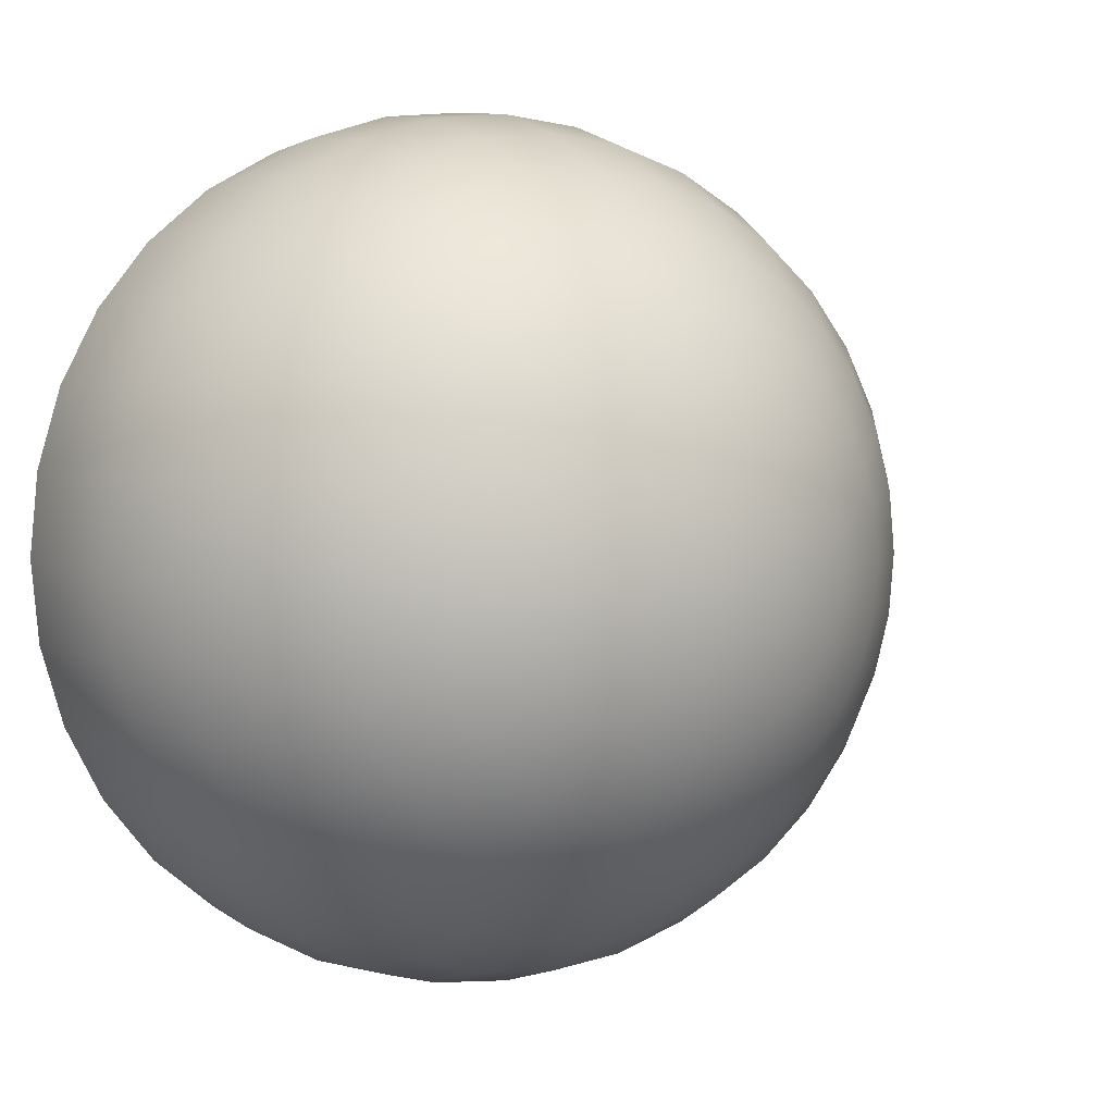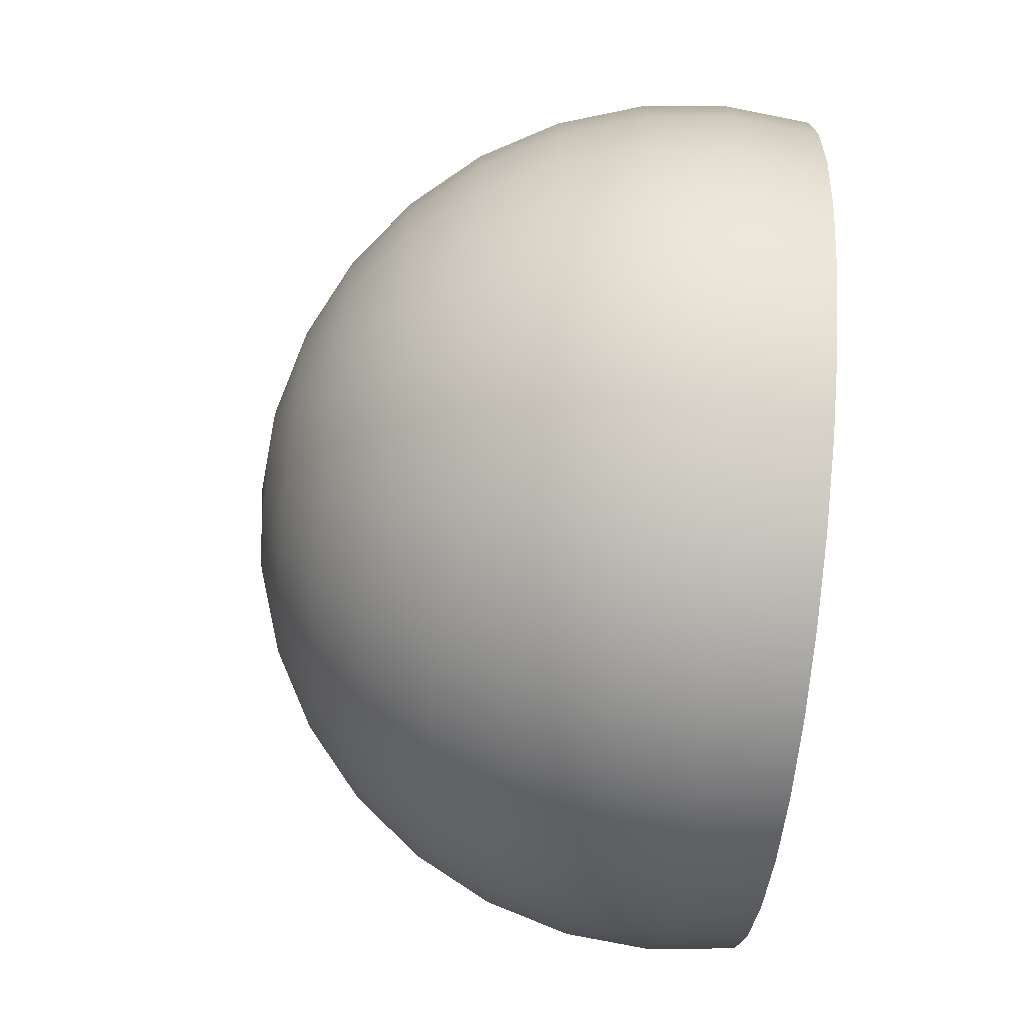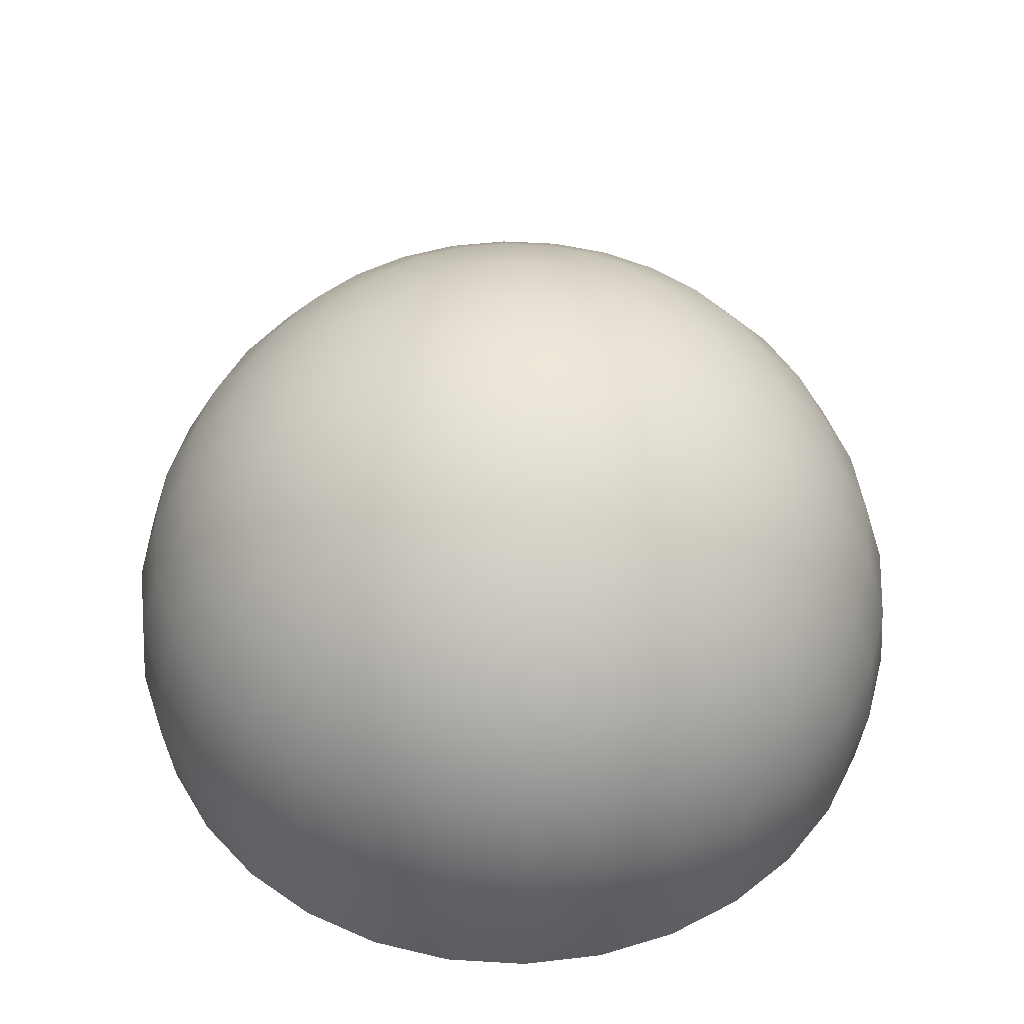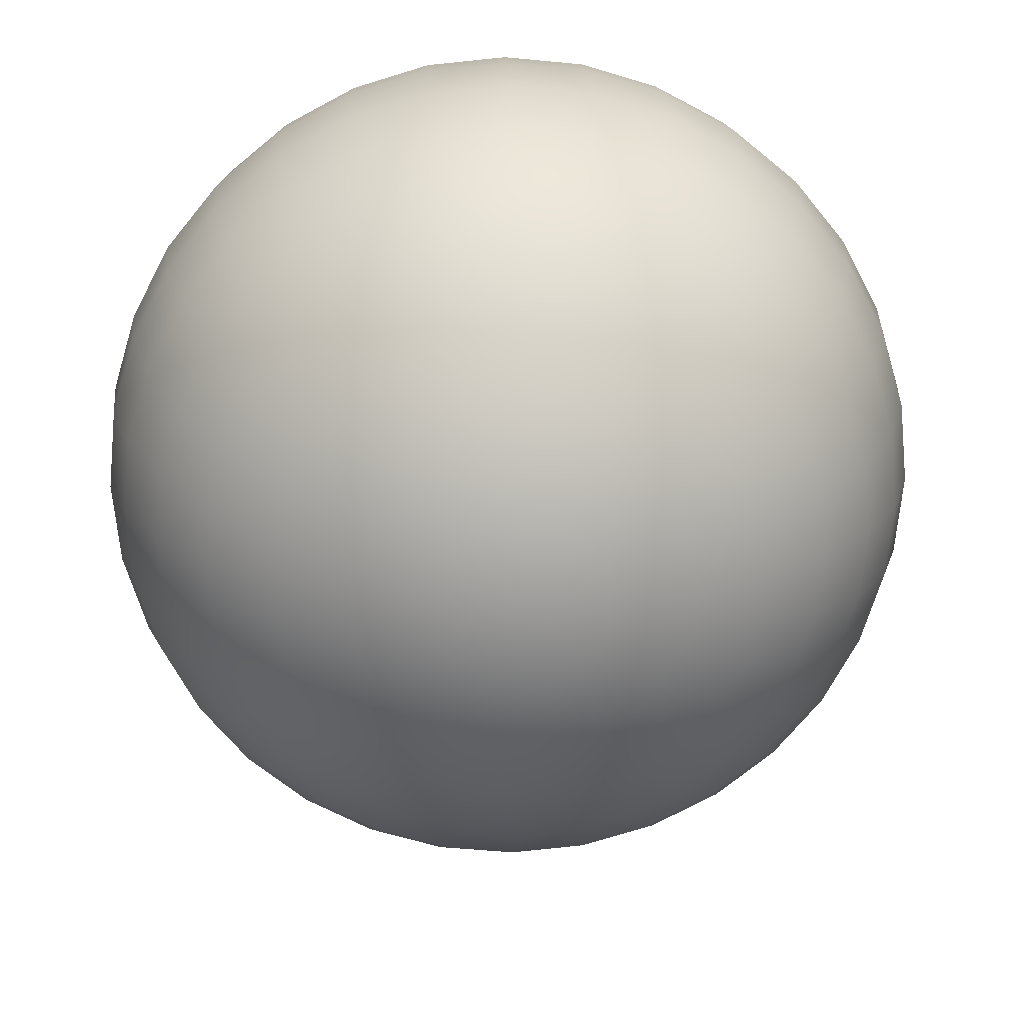
<metadata>
{"format":"obj","ext":"obj","renderer":"f3d","projection":"perspective","resolution":1024,"background":"white","views":[{"elev":3.8,"azim":-33.7,"up":"+Y"},{"elev":-68.2,"azim":84.4,"up":"+Y"},{"elev":48.1,"azim":110.7,"up":"+Z"},{"elev":20.3,"azim":-1.7,"up":"+Y"}]}
</metadata>
<code>
g Sphere001
v 0 0 30
v -1.142 5.74 29.42
v -2.558e-07 5.853 29.42
v -2.24 11.26 27.72
v -5.018e-07 11.48 27.72
v -3.252 16.35 24.94
v -7.285e-07 16.67 24.94
v -4.138 20.81 21.21
v -9.273e-07 21.21 21.21
v -4.866 24.46 16.67
v -1.09e-06 24.94 16.67
v -5.407 27.18 11.48
v -1.212e-06 27.72 11.48
v -5.74 28.86 5.853
v -1.286e-06 29.42 5.853
v -5.853 29.42 2.265e-06
v -1.311e-06 30 2.265e-06
v -5.74 28.86 -5.853
v -1.286e-06 29.42 -5.853
v -11.26 27.18 -5.853
v -11.48 27.72 2.265e-06
v -16.35 24.46 -5.853
v -11.26 27.18 5.853
v -16.67 24.94 2.265e-06
v -20.81 20.81 -5.853
v -10.61 25.61 11.48
v -16.35 24.46 5.853
v -21.21 21.21 2.265e-06
v -24.46 16.35 -5.853
v -9.546 23.05 16.67
v -15.4 23.05 11.48
v -20.81 20.81 5.853
v -24.94 16.67 2.265e-06
v -27.18 11.26 -5.853
v -8.118 19.6 21.21
v -13.86 20.74 16.67
v -19.6 19.6 11.48
v -24.46 16.35 5.853
v -27.72 11.48 2.265e-06
v -28.86 5.74 -5.853
v -6.378 15.4 24.94
v -11.79 17.64 21.21
v -17.64 17.64 16.67
v -23.05 15.4 11.48
v -27.18 11.26 5.853
v -29.42 5.853 2.265e-06
v -29.42 -9.587e-06 -5.853
v -4.393 10.61 27.72
v -9.26 13.86 24.94
v -15 15 21.21
v -20.74 13.86 16.67
v -25.61 10.61 11.48
v -28.86 5.74 5.853
v -30 -9.775e-06 2.265e-06
v -28.86 -5.74 -5.853
v -29.42 -5.853 2.265e-06
v -27.18 -11.26 -5.853
v -29.42 -9.587e-06 5.853
v -27.18 5.407 11.48
v -23.05 9.546 16.67
v -17.64 11.79 21.21
v -27.72 -11.48 2.265e-06
v -24.46 -16.35 -5.853
v -28.86 -5.74 5.853
v -27.72 -9.031e-06 11.48
v -24.46 4.866 16.67
v -24.94 -16.67 2.265e-06
v -20.81 -20.81 -5.853
v -27.18 -11.26 5.853
v -27.18 -5.407 11.48
v -21.21 -21.21 2.265e-06
v -16.35 -24.46 -5.853
v -24.46 -16.35 5.853
v -16.67 -24.94 2.265e-06
v -11.26 -27.18 -5.853
v -19.6 8.118 21.21
v -24.94 -8.128e-06 16.67
v -25.61 -10.61 11.48
v -20.81 -20.81 5.853
v -11.48 -27.72 2.265e-06
v -5.74 -28.86 -5.853
v -20.81 4.138 21.21
v -24.46 -4.866 16.67
v -23.05 -15.4 11.48
v -16.35 -24.46 5.853
v -5.853 -29.42 2.265e-06
v 2.841e-05 -29.42 -5.853
v -21.21 -6.912e-06 21.21
v -23.05 -9.546 16.67
v -19.6 -19.6 11.48
v -11.26 -27.18 5.853
v 2.897e-05 -30 2.265e-06
v 5.74 -28.86 -5.853
v -20.81 -4.138 21.21
v -20.74 -13.86 16.67
v -15.4 -23.05 11.48
v -5.74 -28.86 5.853
v 5.853 -29.42 2.265e-06
v 11.26 -27.18 -5.853
v -19.6 -8.118 21.21
v -17.64 -17.64 16.67
v -10.61 -25.61 11.48
v 2.841e-05 -29.42 5.853
v 11.48 -27.72 2.265e-06
v 16.35 -24.46 -5.853
v -17.64 -11.79 21.21
v -13.86 -20.74 16.67
v -5.407 -27.18 11.48
v 5.74 -28.86 5.853
v 16.67 -24.94 2.265e-06
v 20.81 -20.81 -5.853
v -15 -15 21.21
v -9.546 -23.05 16.67
v 2.676e-05 -27.72 11.48
v 11.26 -27.18 5.853
v 21.21 -21.21 2.265e-06
v 24.46 -16.35 -5.853
v -11.79 -17.64 21.21
v -4.866 -24.46 16.67
v 5.407 -27.18 11.48
v 16.35 -24.46 5.853
v 24.94 -16.67 2.265e-06
v 27.18 -11.26 -5.853
v -8.118 -19.6 21.21
v 2.409e-05 -24.94 16.67
v 10.61 -25.61 11.48
v 20.81 -20.81 5.853
v 27.72 -11.48 2.265e-06
v 28.86 -5.74 -5.853
v -4.138 -20.81 21.21
v 4.866 -24.46 16.67
v 15.4 -23.05 11.48
v 24.46 -16.35 5.853
v 29.42 -5.853 2.265e-06
v 29.42 4.724e-05 -5.853
v 2.048e-05 -21.21 21.21
v 9.546 -23.05 16.67
v 19.6 -19.6 11.48
v 27.18 -11.26 5.853
v 30 4.816e-05 2.265e-06
v 28.86 5.74 -5.853
v 4.139 -20.81 21.21
v 13.86 -20.74 16.67
v 23.05 -15.4 11.48
v 28.86 -5.74 5.853
v 29.42 5.853 2.265e-06
v 27.18 11.26 -5.853
v 8.118 -19.6 21.21
v 17.64 -17.64 16.67
v 25.61 -10.61 11.48
v 29.42 4.724e-05 5.853
v 27.72 11.48 2.265e-06
v 24.46 16.35 -5.853
v 11.79 -17.64 21.21
v 20.74 -13.86 16.67
v 27.18 -5.407 11.48
v 28.86 5.74 5.853
v 24.94 16.67 2.265e-06
v 20.81 20.81 -5.853
v 15 -15 21.21
v 23.05 -9.546 16.67
v 27.72 4.449e-05 11.48
v 27.18 11.26 5.853
v 21.21 21.21 2.265e-06
v 16.35 24.46 -5.853
v 17.64 -11.79 21.21
v 24.46 -4.866 16.67
v 27.18 5.407 11.48
v 24.46 16.35 5.853
v 16.67 24.94 2.265e-06
v 11.26 27.18 -5.853
v 19.6 -8.118 21.21
v 24.94 4.004e-05 16.67
v 25.61 10.61 11.48
v 20.81 20.81 5.853
v 11.48 27.72 2.265e-06
v 5.74 28.86 -5.853
v 20.81 -4.138 21.21
v 24.46 4.866 16.67
v 23.05 15.4 11.48
v 16.35 24.46 5.853
v 5.853 29.42 2.265e-06
v -1.286e-06 29.42 -5.853
v -1.311e-06 30 2.265e-06
v 11.26 27.18 5.853
v 5.74 28.86 5.853
v -1.286e-06 29.42 5.853
v 19.6 19.6 11.48
v 23.05 9.546 16.67
v 15.4 23.05 11.48
v 10.61 25.61 11.48
v 5.407 27.18 11.48
v -1.212e-06 27.72 11.48
v 20.74 13.86 16.67
v 17.64 17.64 16.67
v 13.86 20.74 16.67
v 9.546 23.05 16.67
v 4.866 24.46 16.67
v -1.09e-06 24.94 16.67
v 4.138 20.81 21.21
v -9.273e-07 21.21 21.21
v 8.118 19.6 21.21
v 11.79 17.64 21.21
v 15 15 21.21
v 17.64 11.79 21.21
v 3.252 16.35 24.94
v -7.285e-07 16.67 24.94
v 6.378 15.4 24.94
v 9.26 13.86 24.94
v 11.79 11.79 24.94
v 2.24 11.26 27.72
v -5.018e-07 11.48 27.72
v 4.393 10.61 27.72
v 6.378 9.546 27.72
v 1.142 5.74 29.42
v -2.558e-07 5.853 29.42
v 0 0 30
v 2.24 5.407 29.42
v 0 0 30
v 3.252 4.866 29.42
v 0 0 30
v 8.118 8.118 27.72
v 4.138 4.138 29.42
v 0 0 30
v 4.866 3.252 29.42
v 0 0 30
v 9.546 6.378 27.72
v 13.86 9.26 24.94
v 5.407 2.24 29.42
v 0 0 30
v 10.61 4.393 27.72
v 15.4 6.378 24.94
v 5.74 1.142 29.42
v 0 0 30
v 11.26 2.24 27.72
v 19.6 8.118 21.21
v 16.35 3.252 24.94
v 20.81 4.139 21.21
v 5.853 9.396e-06 29.42
v 0 0 30
v 11.48 1.843e-05 27.72
v 16.67 2.676e-05 24.94
v 21.21 3.405e-05 21.21
v 5.74 -1.142 29.42
v 0 0 30
v 11.26 -2.24 27.72
v 16.35 -3.252 24.94
v 5.407 -2.24 29.42
v 0 0 30
v 15.4 -6.378 24.94
v 10.61 -4.393 27.72
v 13.86 -9.26 24.94
v 4.866 -3.252 29.42
v 0 0 30
v 9.546 -6.378 27.72
v 11.79 -11.79 24.94
v 4.138 -4.138 29.42
v 0 0 30
v 8.118 -8.118 27.72
v 9.26 -13.86 24.94
v 3.252 -4.866 29.42
v 0 0 30
v 6.378 -9.546 27.72
v 6.378 -15.4 24.94
v 2.24 -5.407 29.42
v 0 0 30
v 4.393 -10.61 27.72
v 3.252 -16.35 24.94
v 1.142 -5.74 29.42
v 0 0 30
v 2.24 -11.26 27.72
v 1.609e-05 -16.67 24.94
v 5.651e-06 -5.853 29.42
v 0 0 30
v 1.109e-05 -11.48 27.72
v -3.252 -16.35 24.94
v -1.142 -5.74 29.42
v 0 0 30
v -2.24 -11.26 27.72
v -6.378 -15.4 24.94
v -2.24 -5.407 29.42
v 0 0 30
v -4.393 -10.61 27.72
v -9.26 -13.86 24.94
v -3.252 -4.866 29.42
v 0 0 30
v -6.378 -9.546 27.72
v -11.79 -11.79 24.94
v -4.138 -4.138 29.42
v 0 0 30
v -8.118 -8.118 27.72
v -13.86 -9.26 24.94
v -4.866 -3.252 29.42
v 0 0 30
v -9.546 -6.378 27.72
v -15.4 -6.378 24.94
v -5.407 -2.24 29.42
v 0 0 30
v -10.61 -4.393 27.72
v -16.35 -3.252 24.94
v -5.74 -1.142 29.42
v 0 0 30
v -11.26 -2.24 27.72
v -16.67 -5.431e-06 24.94
v -5.853 -1.907e-06 29.42
v 0 0 30
v -11.48 -3.741e-06 27.72
v -16.35 3.252 24.94
v -5.74 1.142 29.42
v 0 0 30
v -11.26 2.24 27.72
v -15.4 6.378 24.94
v -5.407 2.24 29.42
v 0 0 30
v -10.61 4.393 27.72
v -13.86 9.26 24.94
v -4.866 3.252 29.42
v 0 0 30
v -9.546 6.378 27.72
v -11.79 11.79 24.94
v -4.138 4.138 29.42
v 0 0 30
v -8.118 8.118 27.72
v -6.378 9.546 27.72
v -3.252 4.866 29.42
v 0 0 30
v -2.24 5.407 29.42
v 0 0 30
v 0 0 30
g Sphere001_0
f 3 2 1
f 4 2 3
f 5 4 3
f 6 4 5
f 7 6 5
f 8 6 7
f 9 8 7
f 10 8 9
f 11 10 9
f 12 10 11
f 13 12 11
f 14 12 13
f 15 14 13
f 16 14 15
f 17 16 15
f 18 16 17
f 19 18 17
f 18 20 16
f 20 21 16
f 16 21 14
f 20 22 21
f 14 23 12
f 21 23 14
f 22 24 21
f 21 24 23
f 22 25 24
f 12 26 10
f 23 26 12
f 24 27 23
f 23 27 26
f 25 28 24
f 24 28 27
f 25 29 28
f 26 30 10
f 10 30 8
f 27 31 26
f 26 31 30
f 28 32 27
f 27 32 31
f 29 33 28
f 28 33 32
f 29 34 33
f 30 35 8
f 8 35 6
f 31 36 30
f 30 36 35
f 32 37 31
f 31 37 36
f 33 38 32
f 32 38 37
f 34 39 33
f 33 39 38
f 34 40 39
f 35 41 6
f 6 41 4
f 36 42 35
f 35 42 41
f 37 43 36
f 36 43 42
f 38 44 37
f 37 44 43
f 39 45 38
f 38 45 44
f 40 46 39
f 39 46 45
f 40 47 46
f 41 48 4
f 4 48 2
f 42 49 41
f 41 49 48
f 43 50 42
f 42 50 49
f 44 51 43
f 43 51 50
f 45 52 44
f 44 52 51
f 46 53 45
f 45 53 52
f 47 54 46
f 46 54 53
f 47 55 54
f 55 56 54
f 55 57 56
f 54 58 53
f 54 56 58
f 53 59 52
f 53 58 59
f 52 60 51
f 52 59 60
f 51 61 50
f 51 60 61
f 57 62 56
f 57 63 62
f 56 64 58
f 56 62 64
f 58 65 59
f 58 64 65
f 59 66 60
f 59 65 66
f 63 67 62
f 63 68 67
f 62 69 64
f 62 67 69
f 64 70 65
f 64 69 70
f 68 71 67
f 68 72 71
f 67 73 69
f 67 71 73
f 72 74 71
f 72 75 74
f 60 66 76
f 60 76 61
f 65 77 66
f 65 70 77
f 69 78 70
f 69 73 78
f 71 79 73
f 71 74 79
f 75 80 74
f 75 81 80
f 66 82 76
f 66 77 82
f 70 83 77
f 70 78 83
f 73 84 78
f 73 79 84
f 74 85 79
f 74 80 85
f 81 86 80
f 81 87 86
f 77 88 82
f 77 83 88
f 78 89 83
f 78 84 89
f 79 90 84
f 79 85 90
f 80 91 85
f 80 86 91
f 87 92 86
f 87 93 92
f 83 94 88
f 83 89 94
f 84 95 89
f 84 90 95
f 85 96 90
f 85 91 96
f 86 97 91
f 86 92 97
f 93 98 92
f 93 99 98
f 89 100 94
f 89 95 100
f 90 101 95
f 90 96 101
f 91 102 96
f 91 97 102
f 92 103 97
f 92 98 103
f 99 104 98
f 99 105 104
f 95 106 100
f 95 101 106
f 96 107 101
f 96 102 107
f 97 108 102
f 97 103 108
f 98 109 103
f 98 104 109
f 105 110 104
f 105 111 110
f 101 112 106
f 101 107 112
f 102 113 107
f 102 108 113
f 103 114 108
f 103 109 114
f 104 115 109
f 104 110 115
f 111 116 110
f 111 117 116
f 107 118 112
f 107 113 118
f 108 119 113
f 108 114 119
f 109 120 114
f 109 115 120
f 110 121 115
f 110 116 121
f 117 122 116
f 117 123 122
f 113 124 118
f 113 119 124
f 114 125 119
f 114 120 125
f 115 126 120
f 115 121 126
f 116 127 121
f 116 122 127
f 123 128 122
f 123 129 128
f 119 130 124
f 119 125 130
f 120 131 125
f 120 126 131
f 121 132 126
f 121 127 132
f 122 133 127
f 122 128 133
f 129 134 128
f 129 135 134
f 125 136 130
f 125 131 136
f 126 137 131
f 126 132 137
f 127 138 132
f 127 133 138
f 128 139 133
f 128 134 139
f 135 140 134
f 135 141 140
f 131 142 136
f 131 137 142
f 132 143 137
f 132 138 143
f 133 144 138
f 133 139 144
f 134 145 139
f 134 140 145
f 141 146 140
f 141 147 146
f 137 148 142
f 137 143 148
f 138 149 143
f 138 144 149
f 139 150 144
f 139 145 150
f 140 151 145
f 140 146 151
f 147 152 146
f 147 153 152
f 143 154 148
f 143 149 154
f 144 155 149
f 144 150 155
f 145 156 150
f 145 151 156
f 146 157 151
f 146 152 157
f 153 158 152
f 153 159 158
f 149 160 154
f 149 155 160
f 150 161 155
f 150 156 161
f 151 162 156
f 151 157 162
f 152 163 157
f 152 158 163
f 159 164 158
f 159 165 164
f 155 166 160
f 155 161 166
f 156 167 161
f 156 162 167
f 157 168 162
f 157 163 168
f 158 169 163
f 158 164 169
f 165 170 164
f 165 171 170
f 161 172 166
f 161 167 172
f 162 173 167
f 162 168 173
f 163 174 168
f 163 169 174
f 164 175 169
f 164 170 175
f 171 176 170
f 171 177 176
f 167 178 172
f 167 173 178
f 168 179 173
f 168 174 179
f 169 180 174
f 169 175 180
f 170 181 175
f 170 176 181
f 177 182 176
f 177 183 182
f 183 184 182
f 176 182 185
f 176 185 181
f 182 184 186
f 182 186 185
f 184 187 186
f 175 181 188
f 175 188 180
f 174 180 189
f 174 189 179
f 181 185 190
f 181 190 188
f 185 186 191
f 185 191 190
f 186 187 192
f 186 192 191
f 187 193 192
f 180 188 194
f 180 194 189
f 188 190 195
f 188 195 194
f 190 191 196
f 190 196 195
f 191 192 197
f 191 197 196
f 192 193 198
f 192 198 197
f 193 199 198
f 198 199 200
f 199 201 200
f 197 198 202
f 198 200 202
f 196 197 203
f 197 202 203
f 195 196 204
f 196 203 204
f 194 195 205
f 195 204 205
f 200 201 206
f 201 207 206
f 202 200 208
f 200 206 208
f 203 202 209
f 202 208 209
f 204 203 210
f 203 209 210
f 206 207 211
f 207 212 211
f 208 206 213
f 206 211 213
f 209 208 214
f 208 213 214
f 211 212 215
f 212 216 215
f 215 216 217
f 211 215 218
f 213 211 218
f 218 215 219
f 213 218 220
f 214 213 220
f 220 218 221
f 209 214 222
f 210 209 222
f 214 220 223
f 222 214 223
f 223 220 224
f 222 223 225
f 225 223 226
f 210 222 227
f 227 222 225
f 228 210 227
f 204 210 228
f 205 204 228
f 227 225 229
f 229 225 230
f 228 227 231
f 231 227 229
f 205 228 232
f 232 228 231
f 231 229 233
f 233 229 234
f 235 231 233
f 232 231 235
f 236 205 232
f 194 205 236
f 189 194 236
f 236 232 237
f 237 232 235
f 189 236 238
f 238 236 237
f 179 189 238
f 235 233 239
f 239 233 240
f 237 235 241
f 241 235 239
f 238 237 242
f 242 237 241
f 179 238 243
f 243 238 242
f 173 179 243
f 173 243 178
f 241 239 244
f 244 239 245
f 242 241 246
f 246 241 244
f 243 242 247
f 178 243 247
f 247 242 246
f 246 244 248
f 248 244 249
f 178 247 250
f 172 178 250
f 247 246 251
f 251 246 248
f 250 247 251
f 172 250 252
f 166 172 252
f 251 248 253
f 253 248 254
f 250 251 255
f 255 251 253
f 252 250 255
f 166 252 256
f 160 166 256
f 255 253 257
f 257 253 258
f 252 255 259
f 259 255 257
f 256 252 259
f 160 256 260
f 154 160 260
f 259 257 261
f 261 257 262
f 256 259 263
f 263 259 261
f 260 256 263
f 154 260 264
f 148 154 264
f 263 261 265
f 265 261 266
f 260 263 267
f 267 263 265
f 264 260 267
f 148 264 268
f 142 148 268
f 267 265 269
f 269 265 270
f 264 267 271
f 271 267 269
f 268 264 271
f 142 268 272
f 136 142 272
f 271 269 273
f 273 269 274
f 268 271 275
f 275 271 273
f 272 268 275
f 136 272 276
f 130 136 276
f 275 273 277
f 277 273 278
f 272 275 279
f 279 275 277
f 276 272 279
f 130 276 280
f 124 130 280
f 279 277 281
f 281 277 282
f 276 279 283
f 283 279 281
f 280 276 283
f 124 280 284
f 118 124 284
f 283 281 285
f 285 281 286
f 280 283 287
f 287 283 285
f 284 280 287
f 118 284 288
f 112 118 288
f 287 285 289
f 289 285 290
f 284 287 291
f 291 287 289
f 288 284 291
f 112 288 292
f 106 112 292
f 291 289 293
f 293 289 294
f 288 291 295
f 295 291 293
f 292 288 295
f 106 292 296
f 100 106 296
f 295 293 297
f 297 293 298
f 292 295 299
f 299 295 297
f 296 292 299
f 100 296 300
f 94 100 300
f 299 297 301
f 301 297 302
f 296 299 303
f 303 299 301
f 300 296 303
f 94 300 304
f 88 94 304
f 303 301 305
f 305 301 306
f 300 303 307
f 307 303 305
f 304 300 307
f 88 304 308
f 82 88 308
f 307 305 309
f 309 305 310
f 304 307 311
f 311 307 309
f 308 304 311
f 82 308 312
f 76 82 312
f 311 309 313
f 313 309 314
f 308 311 315
f 315 311 313
f 312 308 315
f 76 312 316
f 61 76 316
f 315 313 317
f 317 313 318
f 312 315 319
f 319 315 317
f 316 312 319
f 61 316 320
f 50 61 320
f 50 320 49
f 319 317 321
f 321 317 322
f 316 319 323
f 320 316 323
f 323 319 321
f 49 320 324
f 320 323 324
f 49 324 48
f 323 321 325
f 324 323 325
f 325 321 326
f 48 324 327
f 324 325 327
f 327 325 328
f 48 327 2
f 2 327 329

</code>
